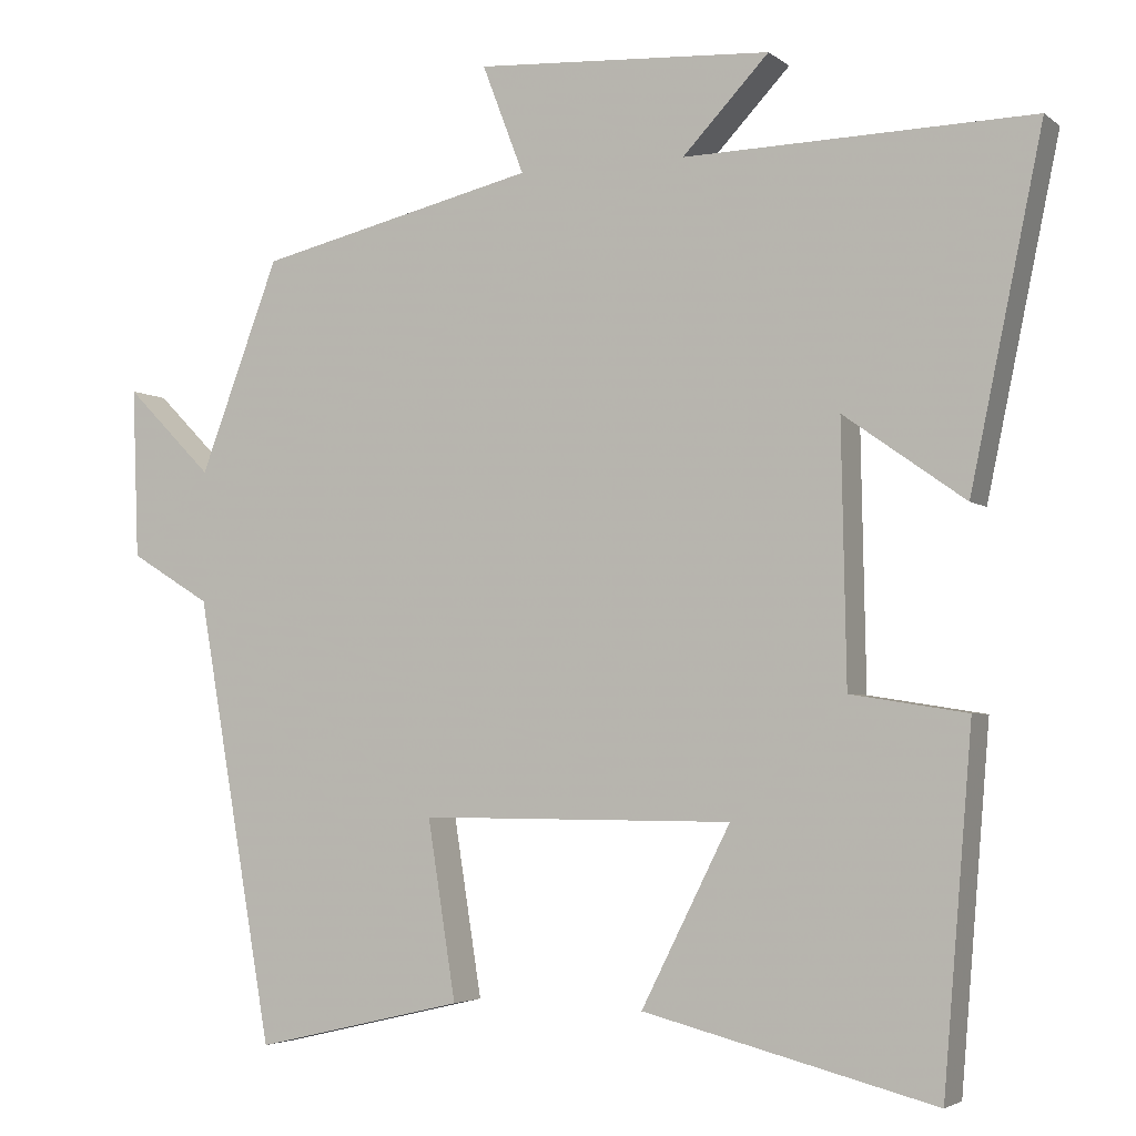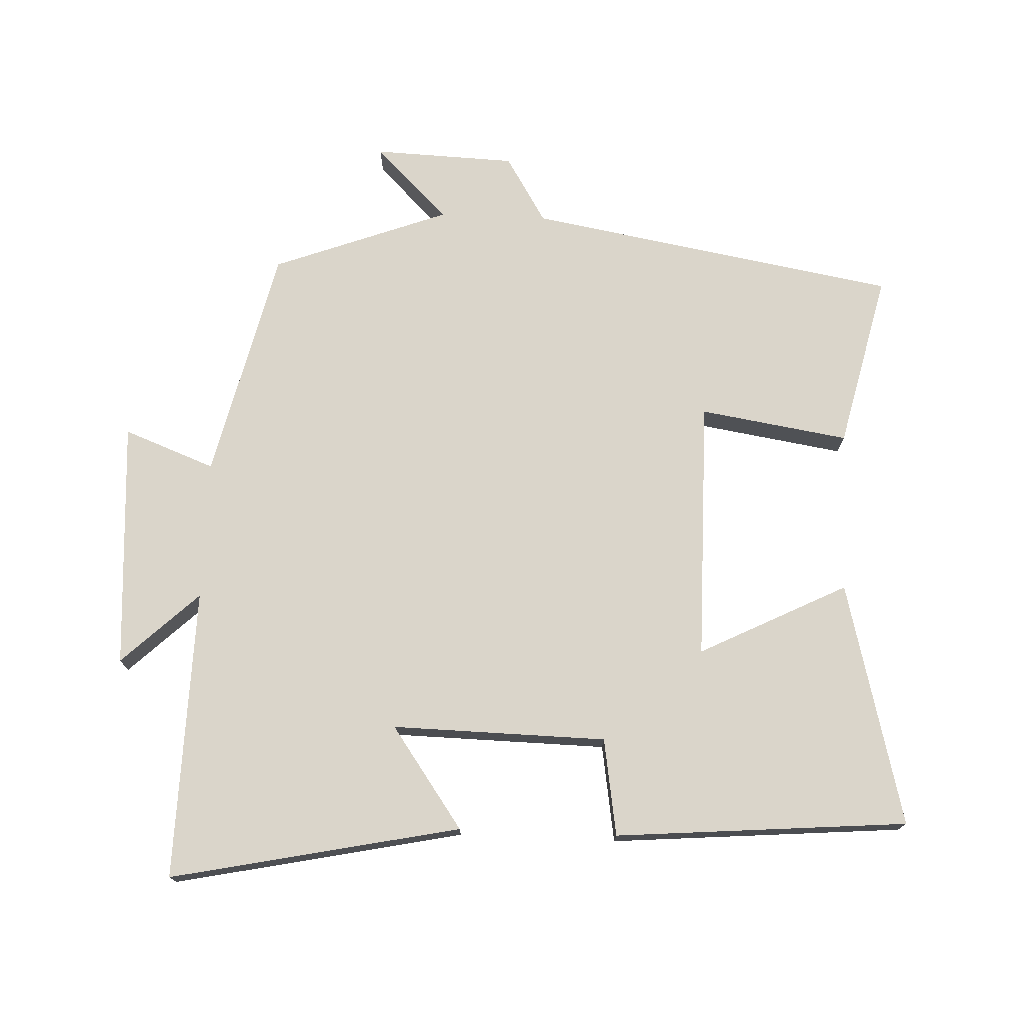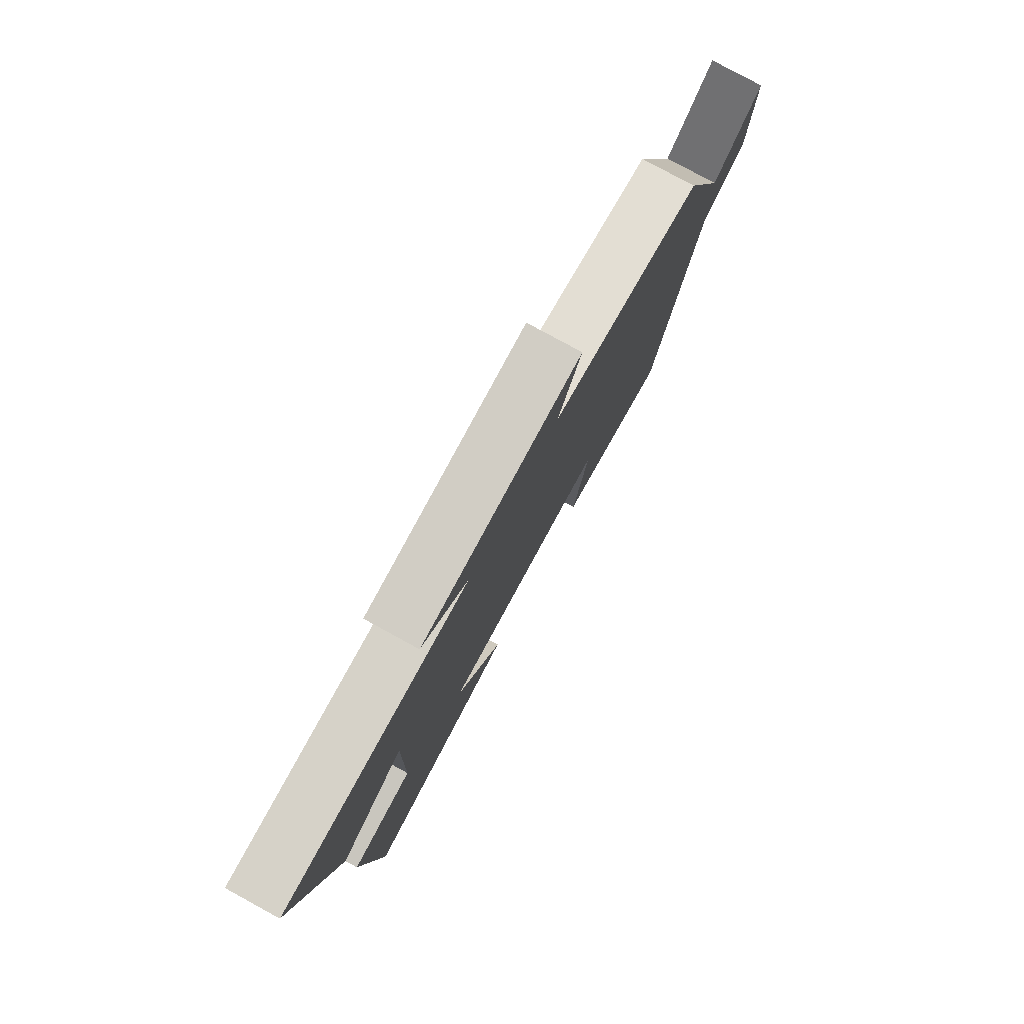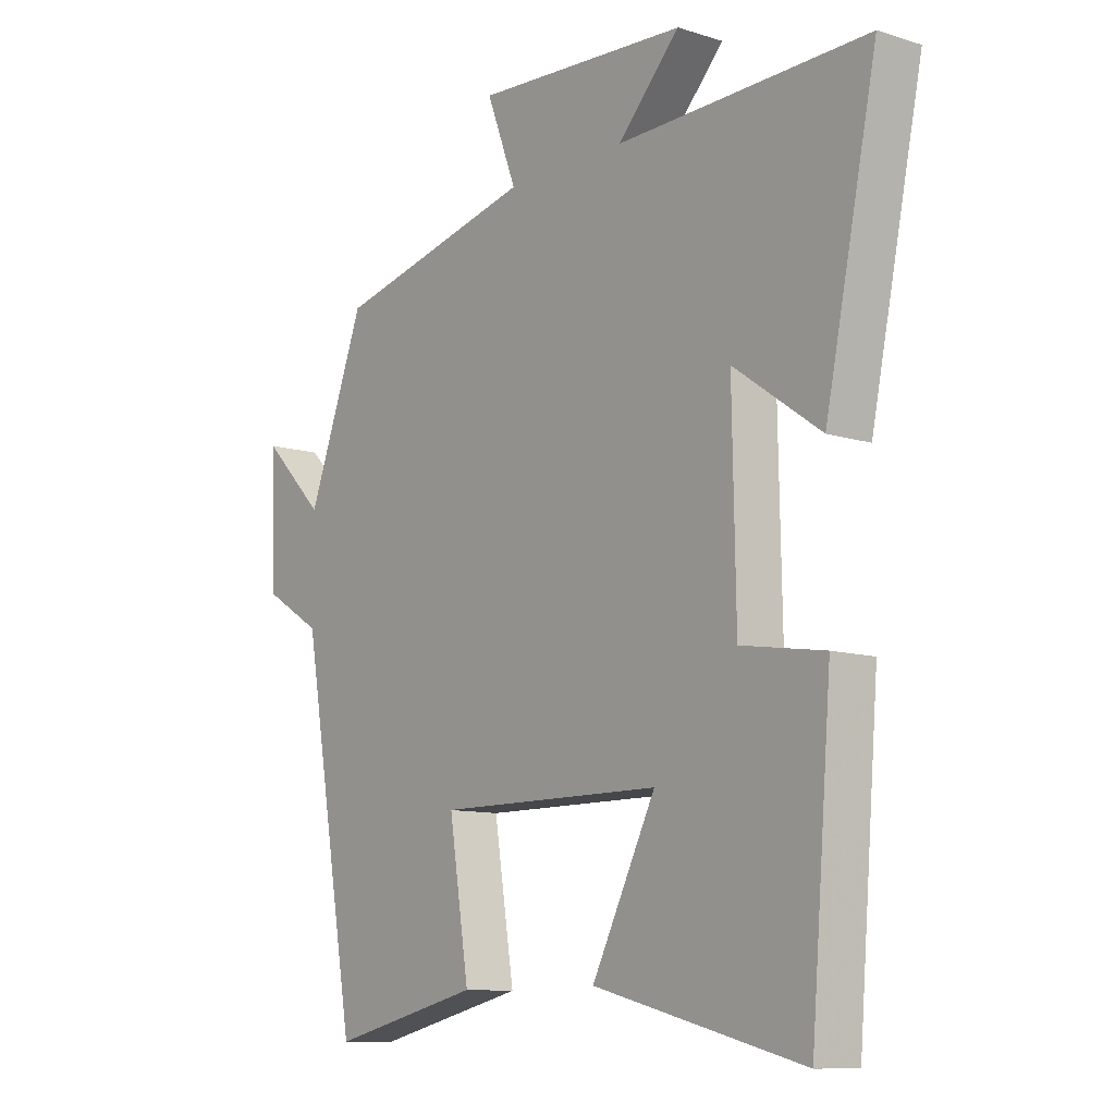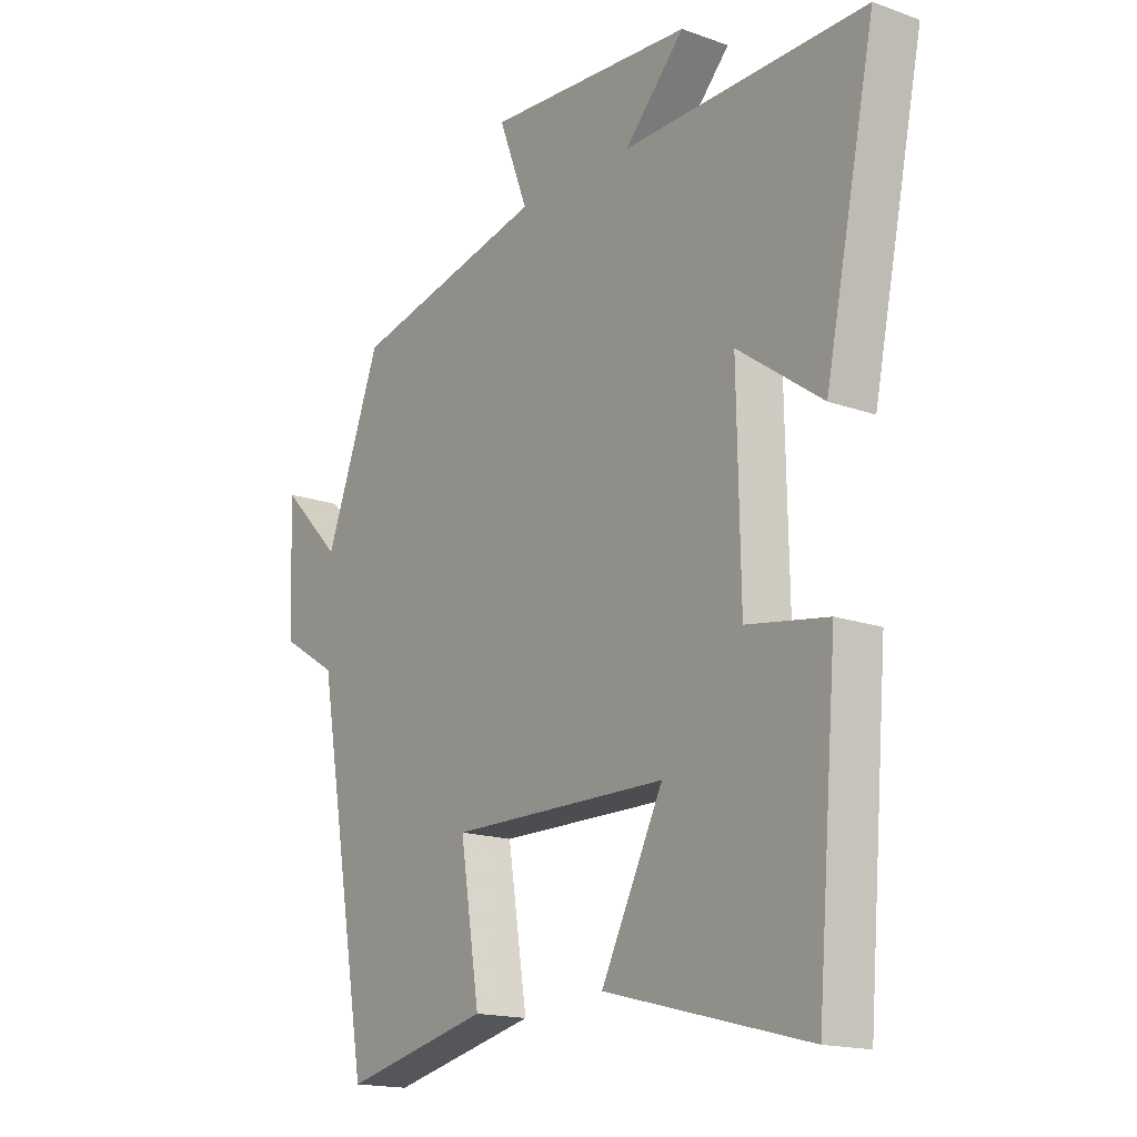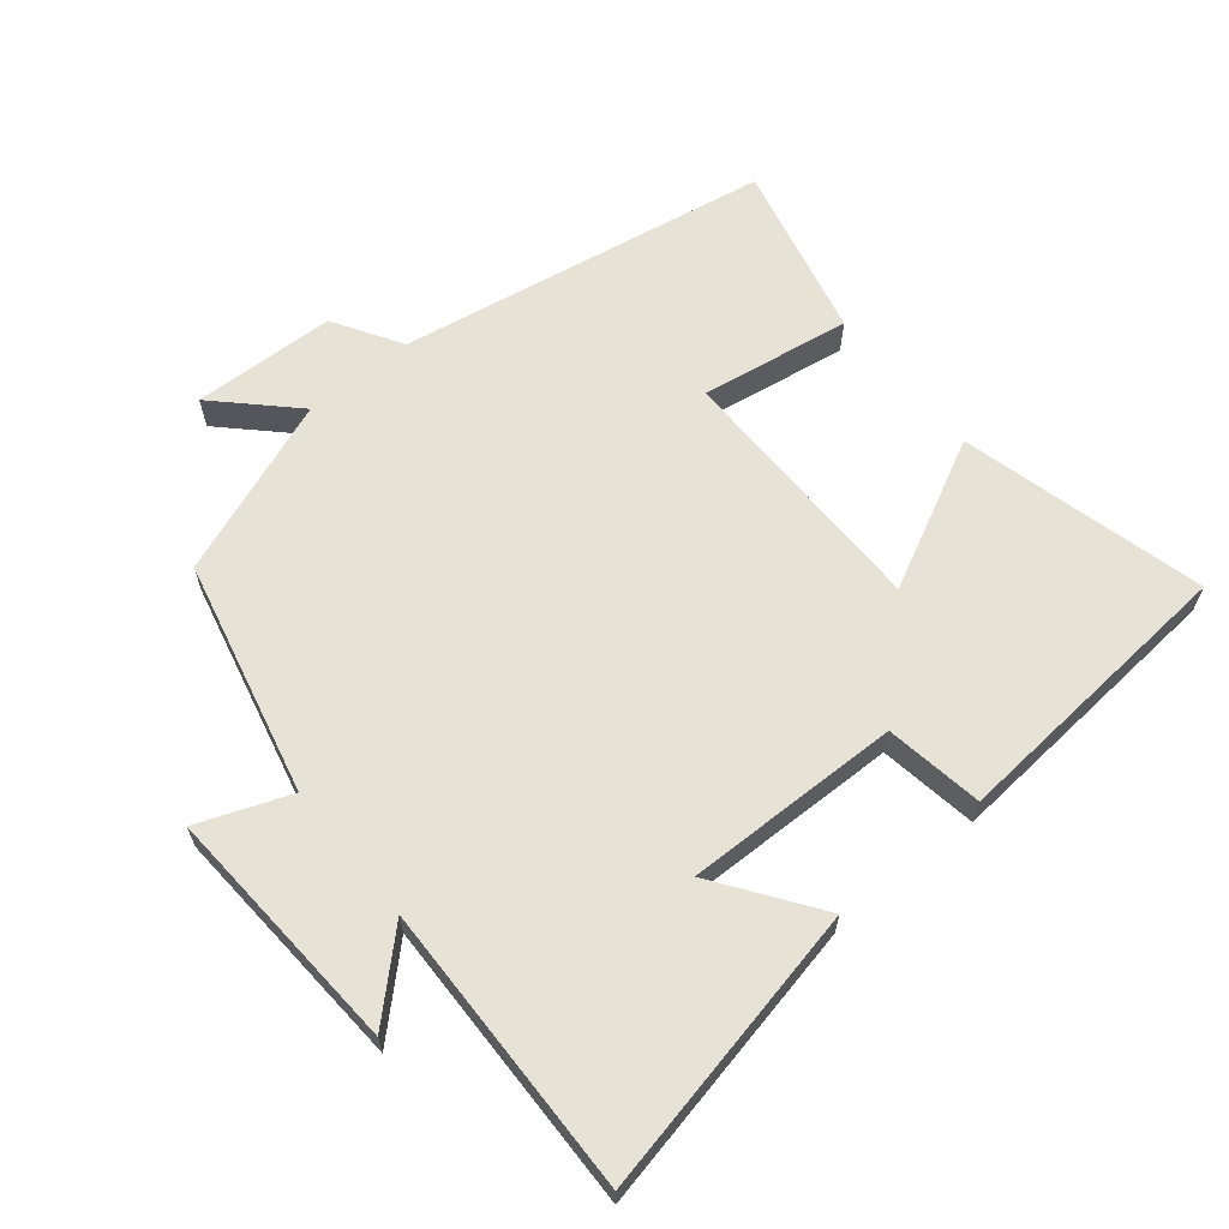
<metadata>
{"format":"obj","ext":"obj","renderer":"f3d","projection":"perspective","resolution":1024,"background":"white","views":[{"elev":-3.9,"azim":24.6,"up":"+Z"},{"elev":74.2,"azim":92.4,"up":"+Y"},{"elev":79.9,"azim":118.6,"up":"+Z"},{"elev":-10.5,"azim":51.6,"up":"+Z"},{"elev":-16.4,"azim":53.6,"up":"+Z"},{"elev":63.6,"azim":50.7,"up":"+Y"}]}
</metadata>
<code>
v -0.404 0.07 -0.561
v -0.5 0.07 -0.009
v -0.6 0.07 0.052
v -0.608 0.07 0.264
v -0.5 0.07 0.155
v -0.401 0.07 0.418
v -0.054 0.07 0.5
v -0.106 0.07 0.636
v 0.264 0.07 0.614
v 0.156 0.07 0.5
v 0.59 0.07 0.51
v 0.5 0.07 0.079
v 0.349 0.07 0.186
v 0.355 0.07 -0.134
v 0.5 0.07 -0.157
v 0.464 0.07 -0.593
v 0.101 0.07 -0.5
v 0.212 0.07 -0.28
v -0.178 0.07 -0.278
v -0.143 0.07 -0.5
v -0.404 0 -0.561
v -0.5 0 -0.009
v -0.6 0 0.052
v -0.608 0 0.264
v -0.5 0 0.155
v -0.401 0 0.418
v -0.054 0 0.5
v -0.106 0 0.636
v 0.264 0 0.614
v 0.156 0 0.5
v 0.59 0 0.51
v 0.5 0 0.079
v 0.349 0 0.186
v 0.355 0 -0.134
v 0.5 0 -0.157
v 0.464 0 -0.593
v 0.101 0 -0.5
v 0.212 0 -0.28
v -0.178 0 -0.278
v -0.143 0 -0.5
f 19 20 1 2
f 18 19 2
f 16 17 18
f 15 16 18
f 14 15 18
f 18 2 3
f 14 18 3
f 13 14 3
f 10 11 12 13
f 10 13 3
f 7 8 9 10
f 5 6 7 10
f 5 10 3
f 3 4 5
f 22 21 40 39
f 22 39 38
f 38 37 36
f 38 36 35
f 38 35 34
f 23 22 38
f 23 38 34
f 23 34 33
f 33 32 31 30
f 23 33 30
f 30 29 28 27
f 30 27 26 25
f 23 30 25
f 25 24 23
f 1 21 22 2
f 2 22 23 3
f 3 23 24 4
f 4 24 25 5
f 5 25 26 6
f 6 26 27 7
f 7 27 28 8
f 8 28 29 9
f 9 29 30 10
f 10 30 31 11
f 11 31 32 12
f 12 32 33 13
f 13 33 34 14
f 14 34 35 15
f 15 35 36 16
f 16 36 37 17
f 17 37 38 18
f 18 38 39 19
f 19 39 40 20
f 20 40 21 1

</code>
